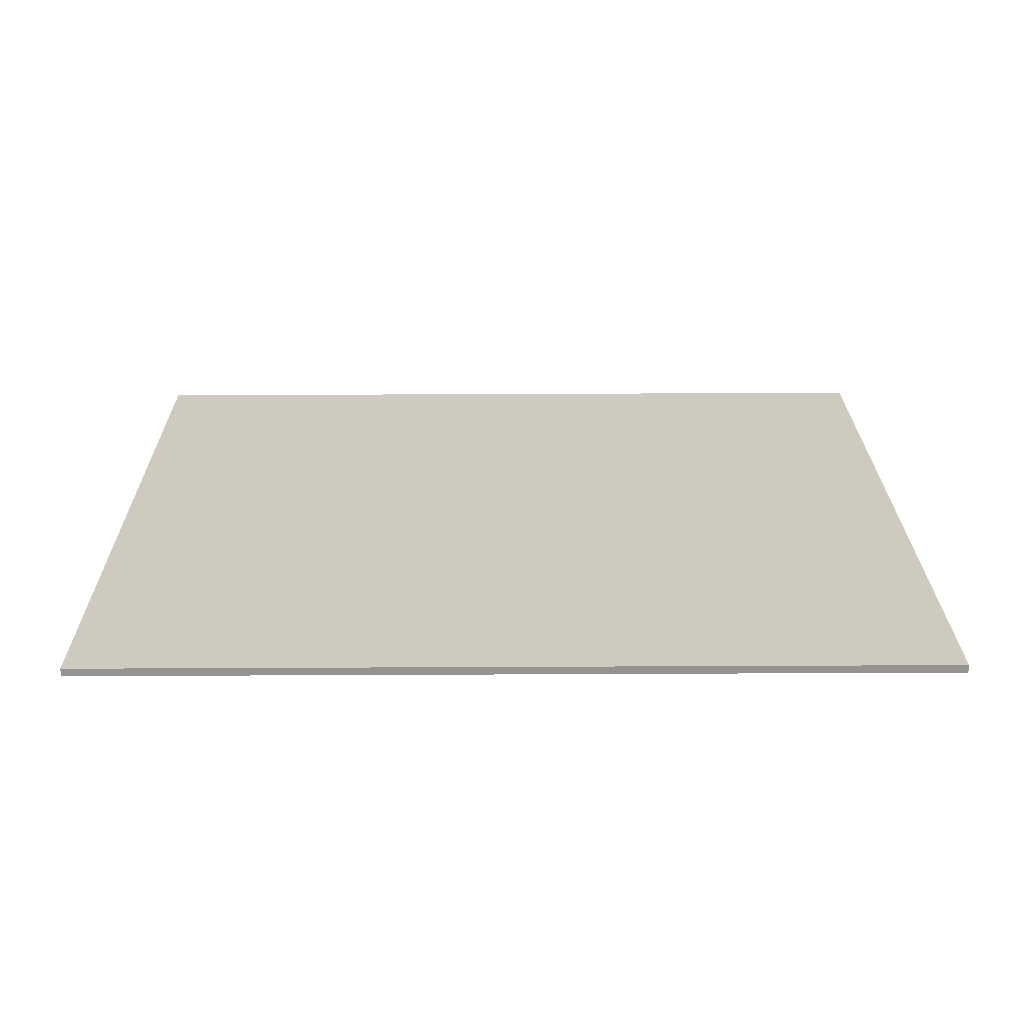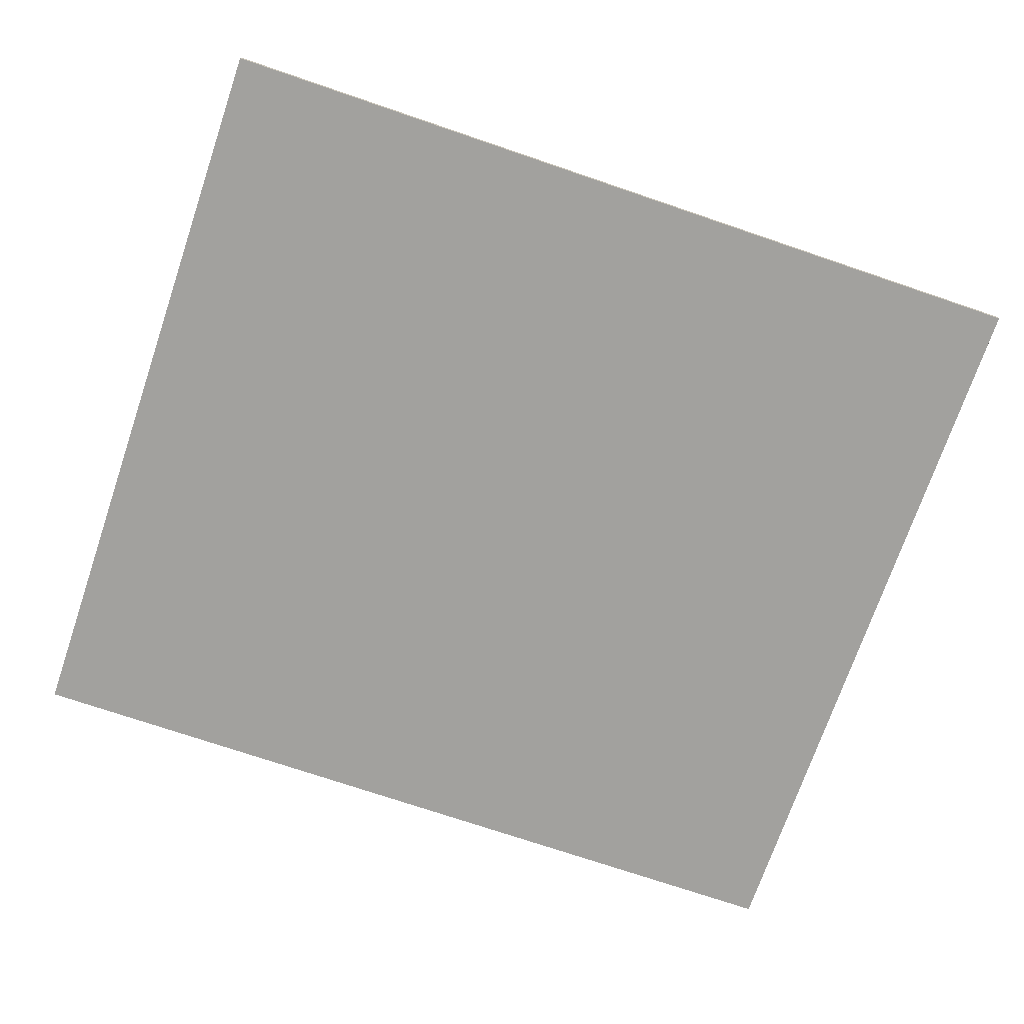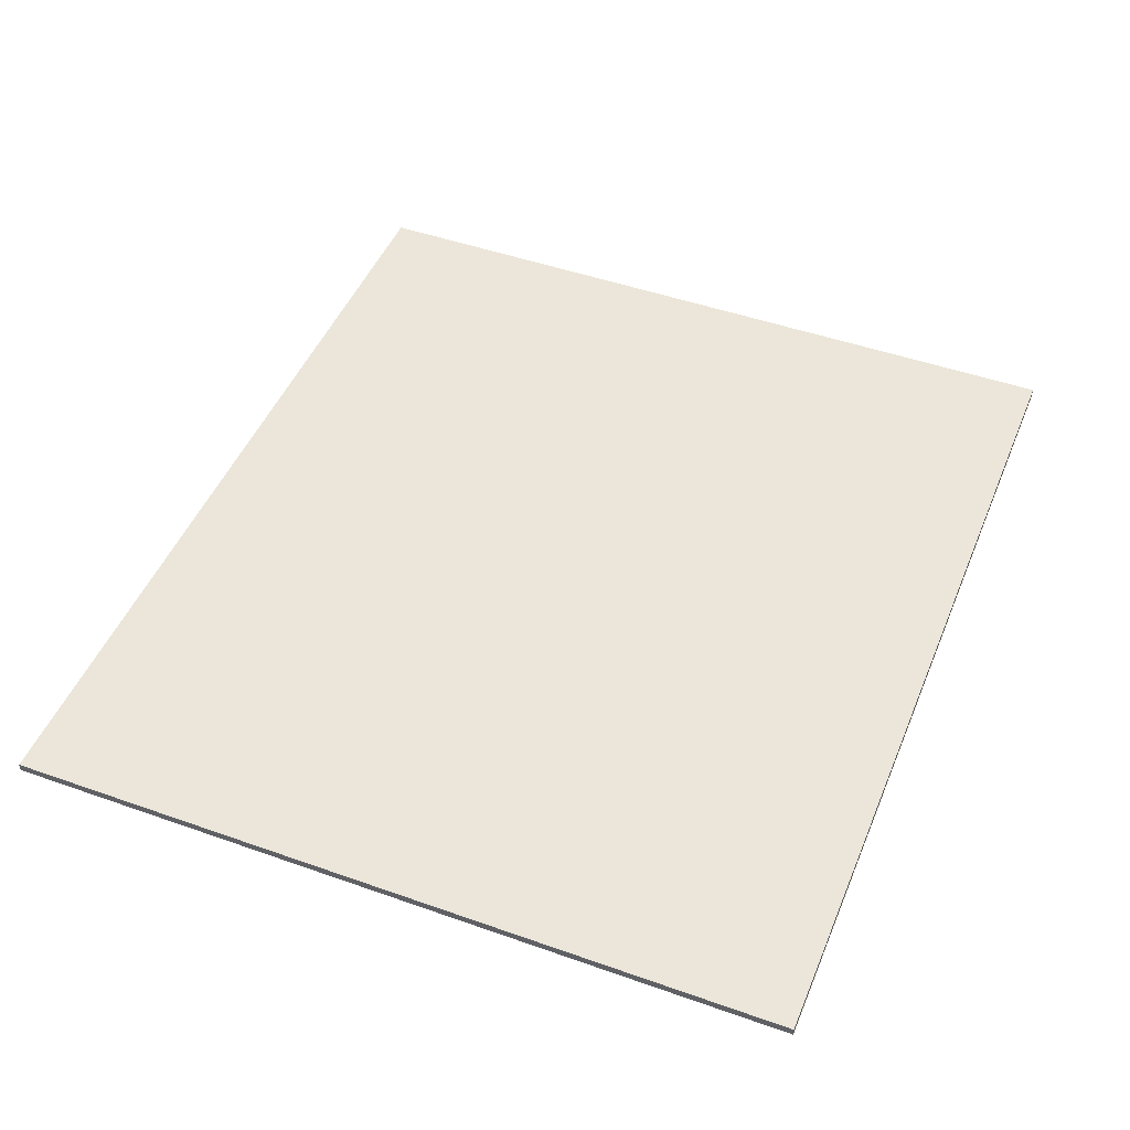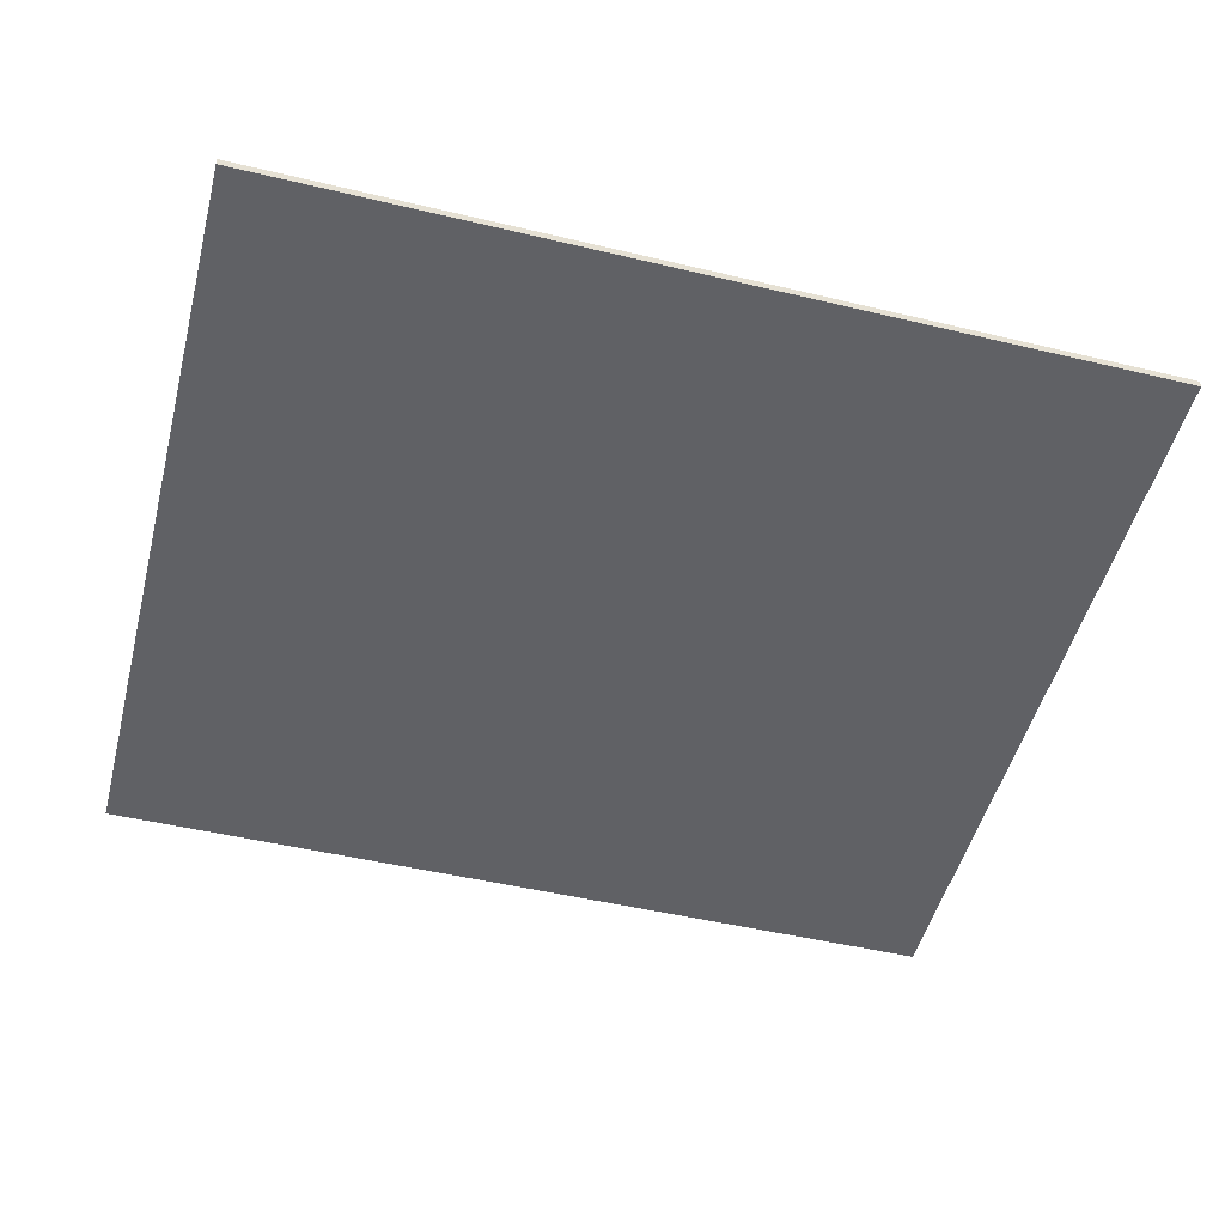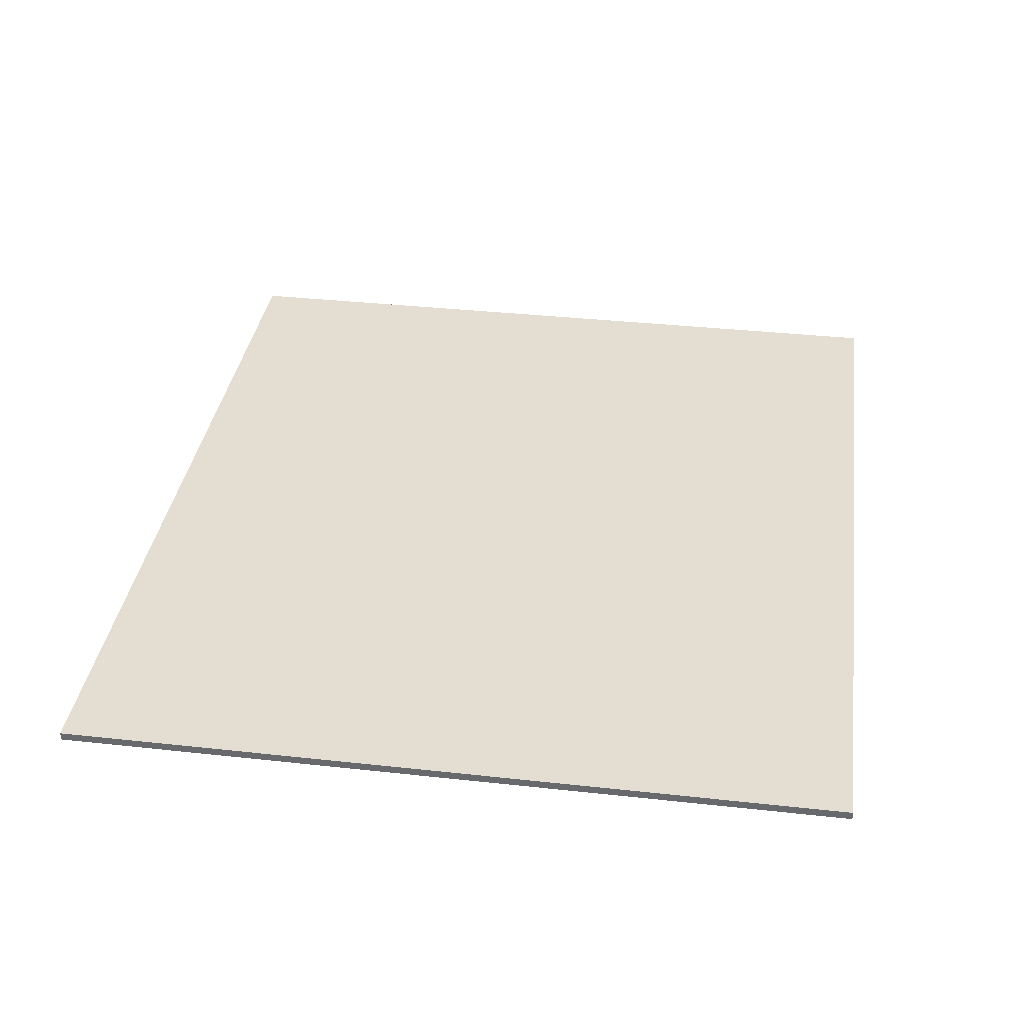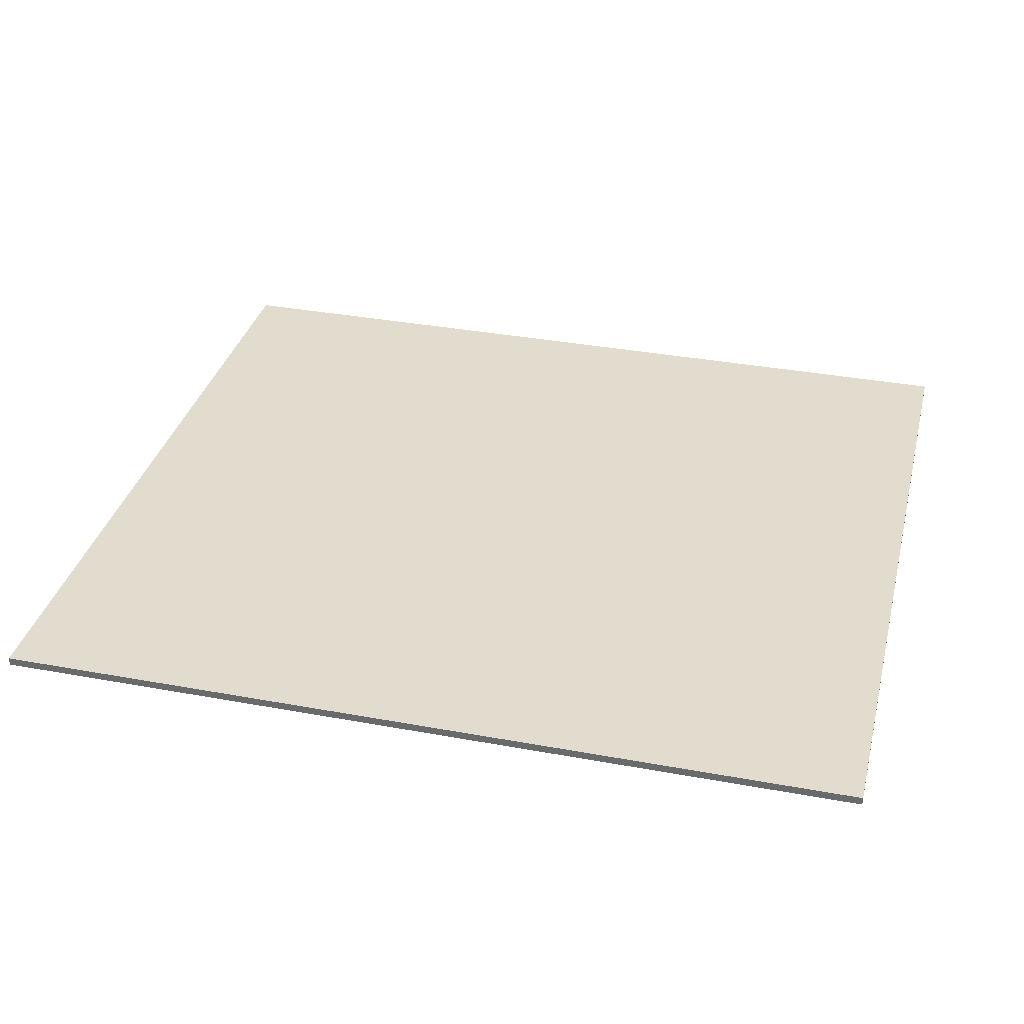
<metadata>
{"format":"obj","ext":"obj","renderer":"f3d","projection":"perspective","resolution":1024,"background":"white","views":[{"elev":23.2,"azim":-0.5,"up":"+Y"},{"elev":-72.1,"azim":-18.8,"up":"+Y"},{"elev":47.3,"azim":-68.2,"up":"+Y"},{"elev":-50.0,"azim":165.5,"up":"+Y"},{"elev":36.0,"azim":98.2,"up":"+Y"},{"elev":34.7,"azim":-166.0,"up":"+Y"}]}
</metadata>
<code>
o Plane.006_Plane.010
v -5.43 -0 20.46
v 21.17 0 20.46
v 21.17 0 -3.358
v -5.43 -0 -3.285
v 21.17 -0.25 -3.358
v 21.17 -0.25 20.46
v -5.43 -0.25 20.46
v -5.43 -0.25 -3.285
v -5.68 -0 -3.285
v -5.68 -0 20.46
v -5.68 -0.25 -3.285
v -5.68 -0.25 20.46
f 7 1 10 12
f 3 2 6 5
f 2 1 7 6
f 7 8 5 6
f 4 3 5 8
f 1 2 3 4
f 10 9 11 12
f 8 7 12 11
f 1 4 9 10
f 4 8 11 9

</code>
